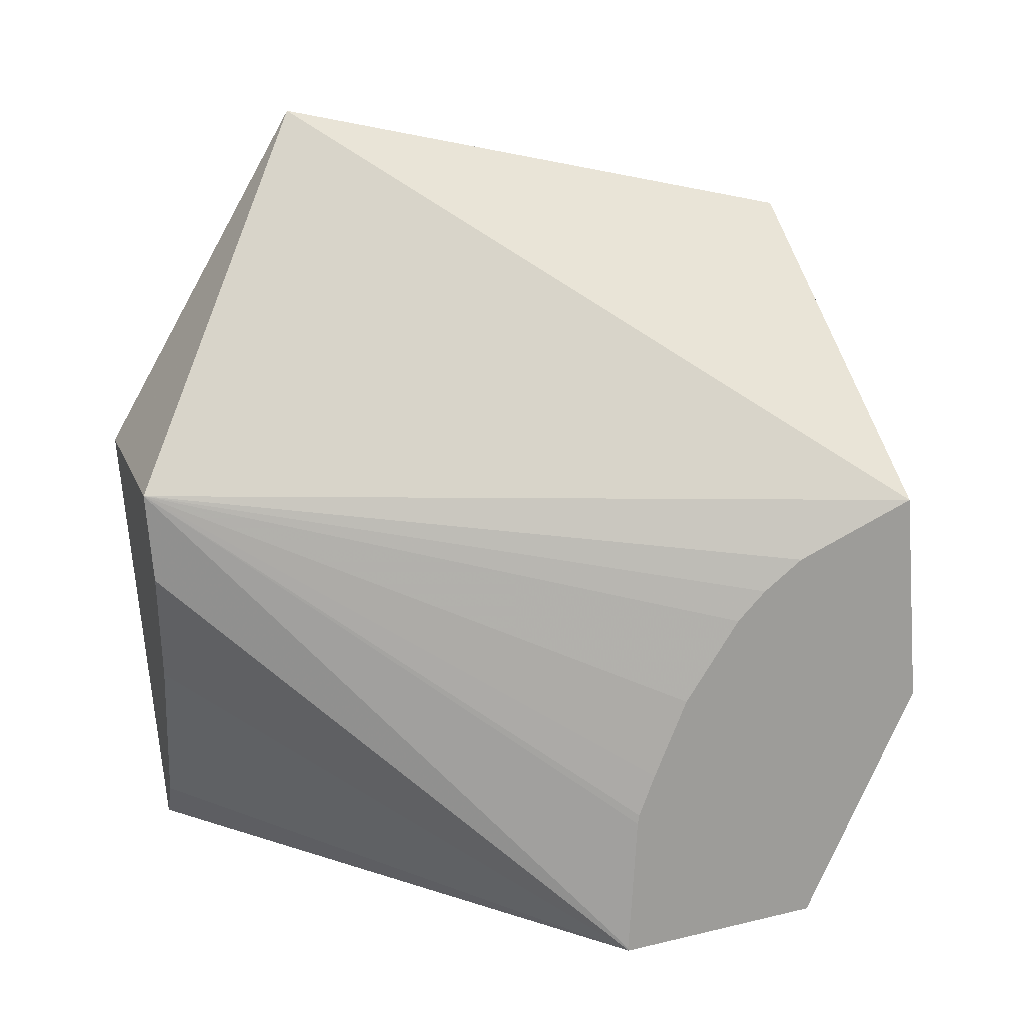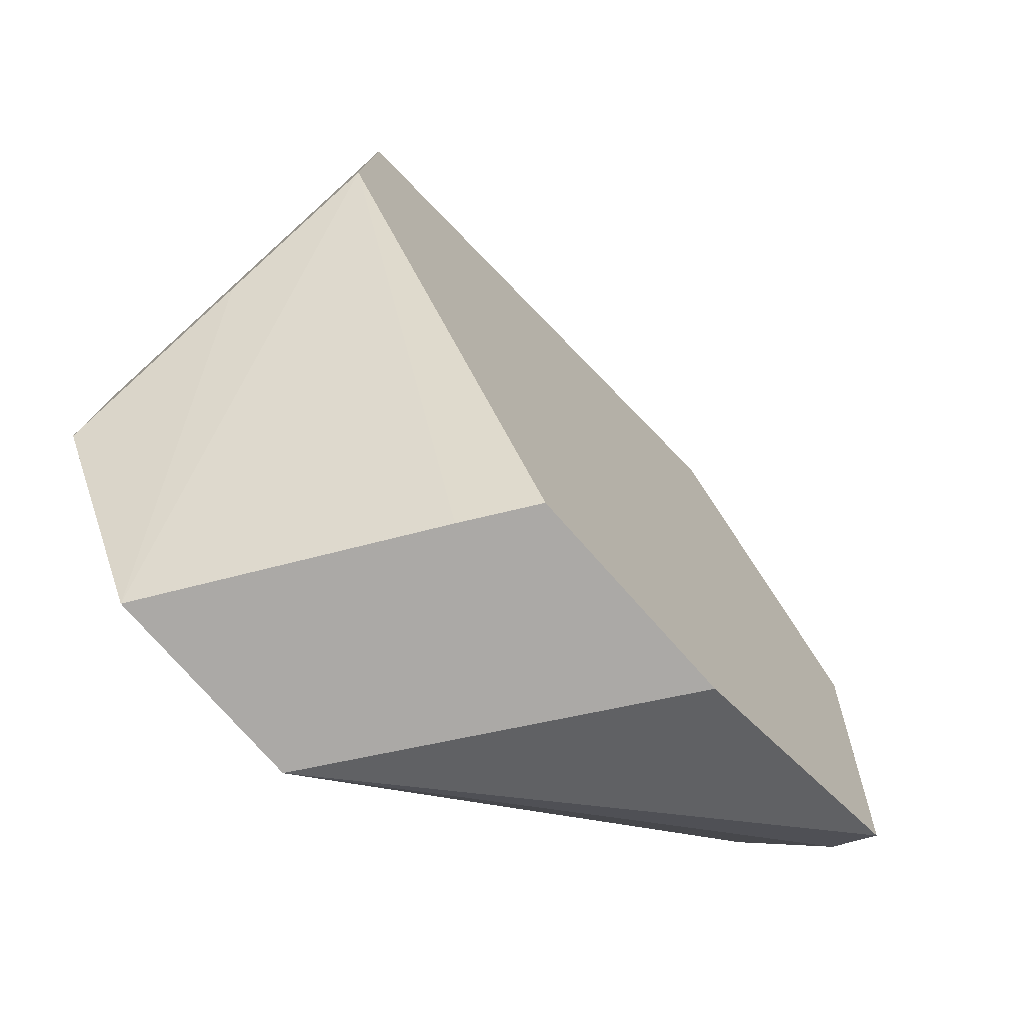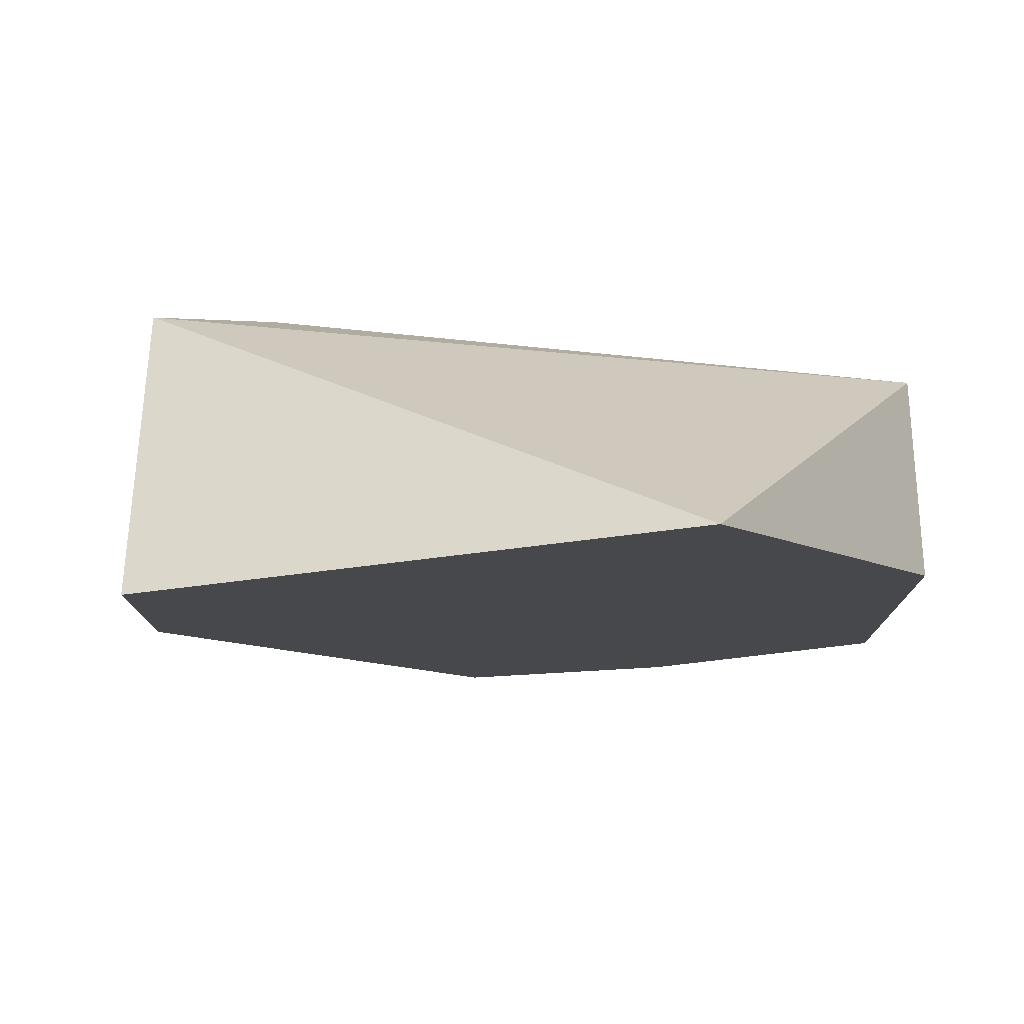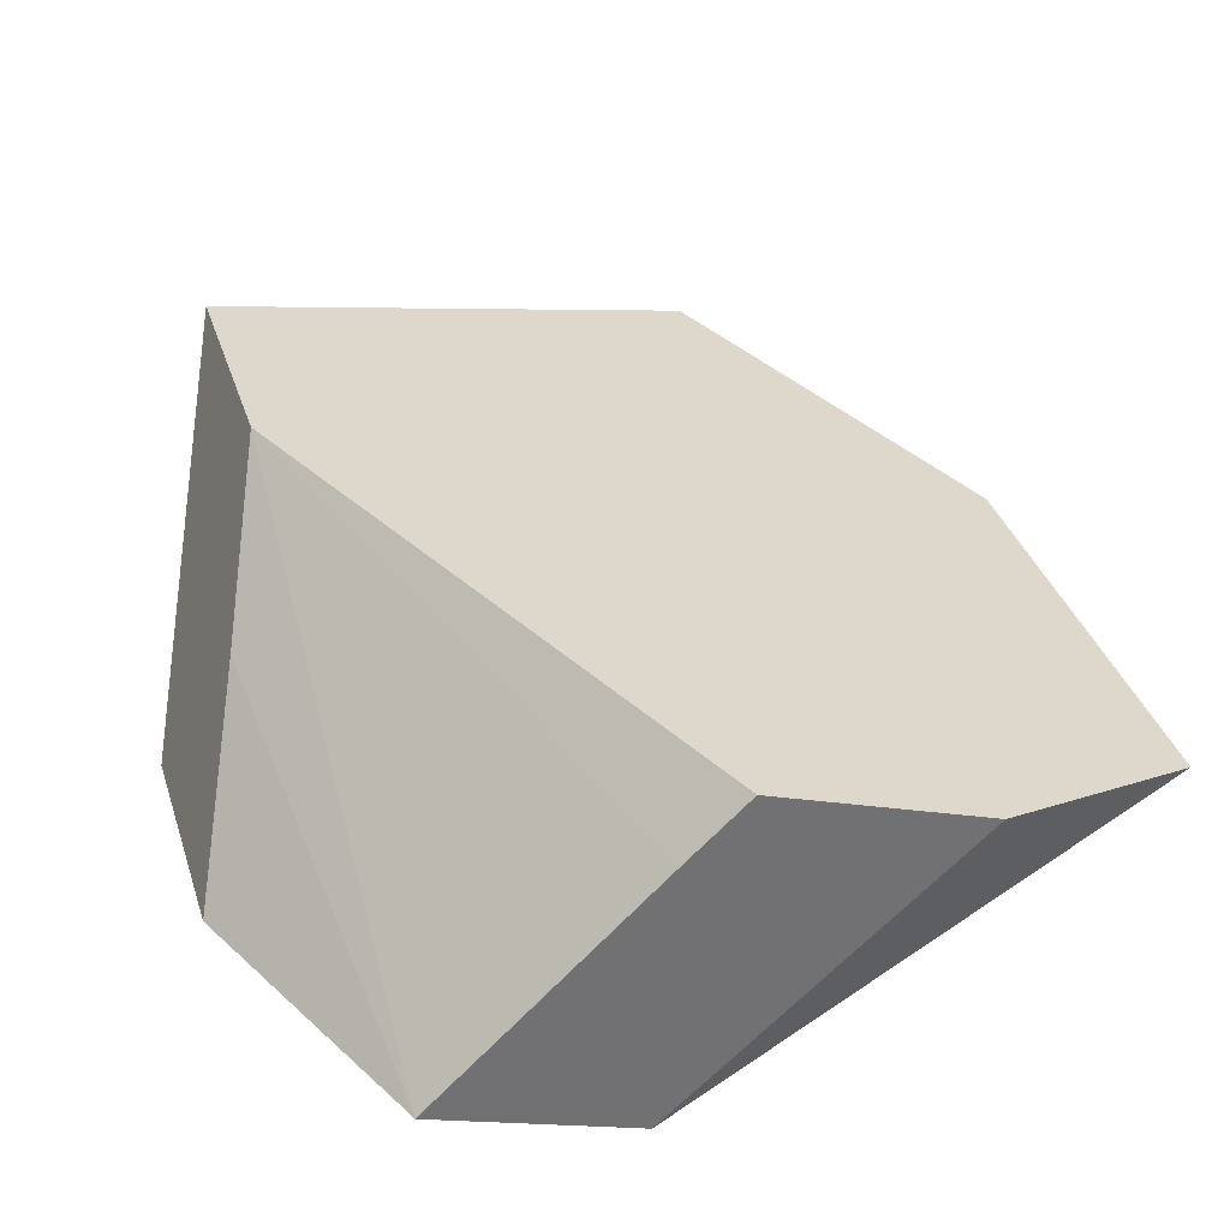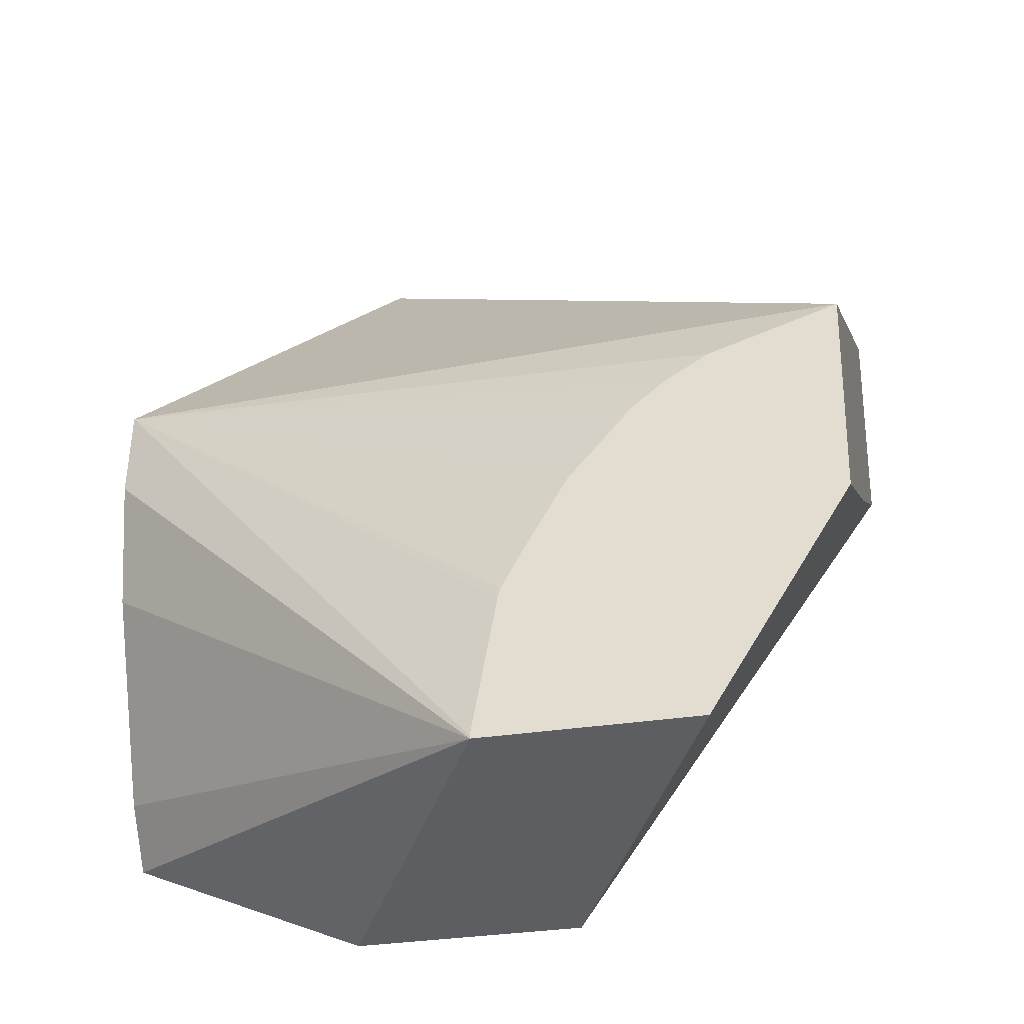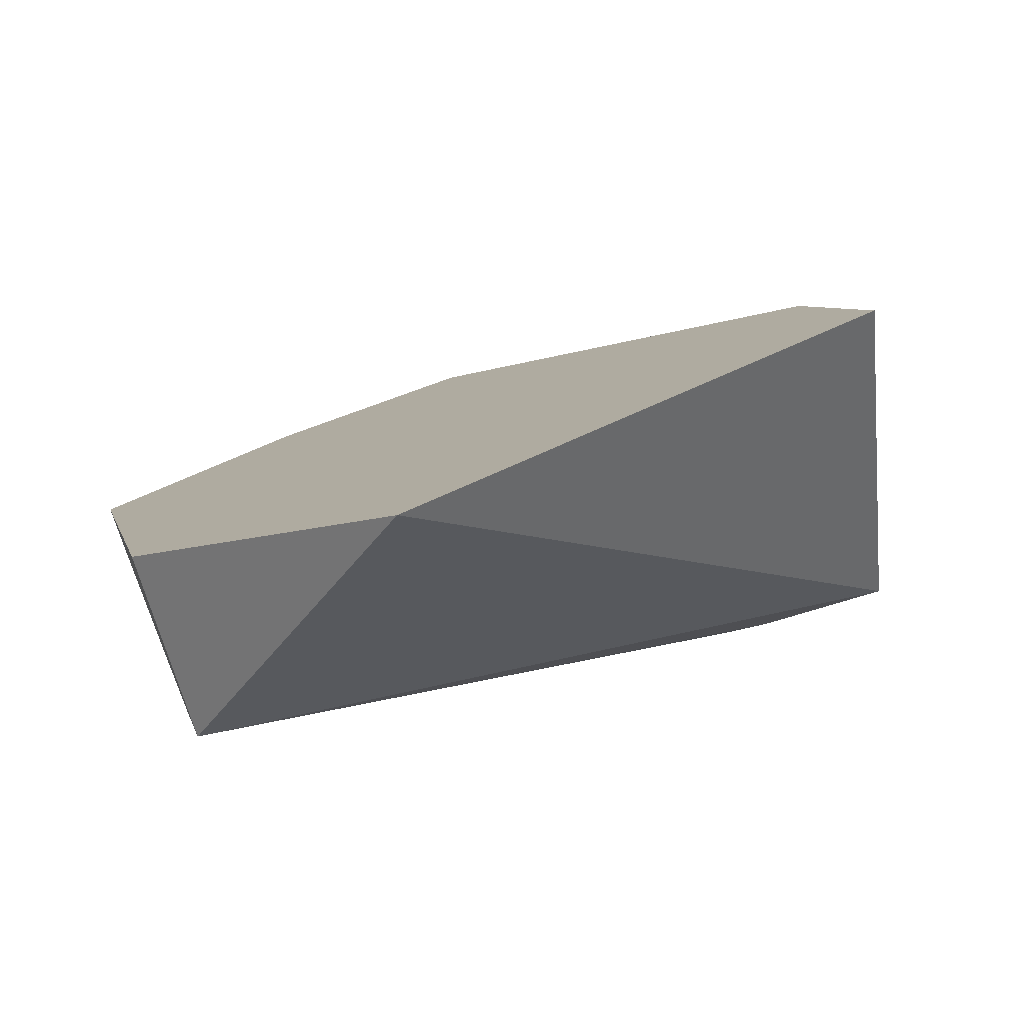
<metadata>
{"format":"obj","ext":"obj","renderer":"f3d","projection":"perspective","resolution":1024,"background":"white","views":[{"elev":-65.4,"azim":-176.0,"up":"+Z"},{"elev":-79.1,"azim":-30.4,"up":"+Y"},{"elev":74.5,"azim":14.6,"up":"+Y"},{"elev":30.7,"azim":-17.1,"up":"+Z"},{"elev":-35.2,"azim":-149.7,"up":"+Y"},{"elev":10.3,"azim":167.0,"up":"+Z"}]}
</metadata>
<code>
v -0.0592 0.02222 0.06228
v -0.05841 0.02075 0.06192
v -0.05884 0.02295 0.06345
v -0.05919 0.02363 0.06237
v -0.05715 0.02077 0.06152
v -0.05704 0.02065 0.06327
v -0.05853 0.02364 0.06444
v -0.05852 0.02506 0.06454
v -0.05522 0.02623 0.06356
v -0.05425 0.02427 0.06179
v -0.05844 0.02336 0.06211
v -0.05532 0.02064 0.0632
v -0.05715 0.02079 0.06152
v -0.05424 0.02367 0.06178
v -0.05417 0.02289 0.06196
v -0.05397 0.02167 0.06251
v -0.05388 0.02133 0.06278
v -0.05667 0.02062 0.06363
v -0.05526 0.02071 0.06318
v -0.05524 0.02416 0.06342
v -0.05386 0.02418 0.06298
v -0.05726 0.02171 0.06162
v -0.05727 0.02177 0.06163
v -0.05739 0.02204 0.06168
v -0.05763 0.02253 0.06179
v -0.058 0.02302 0.06195
v -0.05819 0.02319 0.06202
f 1 2 3
f 1 3 7
f 1 7 8
f 1 8 4
f 1 4 11
f 1 11 27
f 1 27 26
f 1 26 25
f 1 25 24
f 1 24 23
f 1 23 22
f 1 22 13
f 1 13 5
f 1 5 2
f 2 5 12
f 2 12 18
f 2 18 6
f 2 6 7
f 2 7 3
f 4 8 9
f 4 9 10
f 4 10 11
f 5 13 10
f 5 10 14
f 5 14 15
f 5 15 16
f 5 16 17
f 5 17 12
f 6 18 7
f 7 18 19
f 7 19 20
f 7 20 8
f 8 20 9
f 9 20 21
f 9 21 10
f 10 13 22
f 10 22 23
f 10 23 24
f 10 24 25
f 10 25 26
f 10 26 27
f 10 27 11
f 10 21 17
f 10 17 16
f 10 16 15
f 10 15 14
f 12 17 19
f 12 19 18
f 17 21 20
f 17 20 19

</code>
